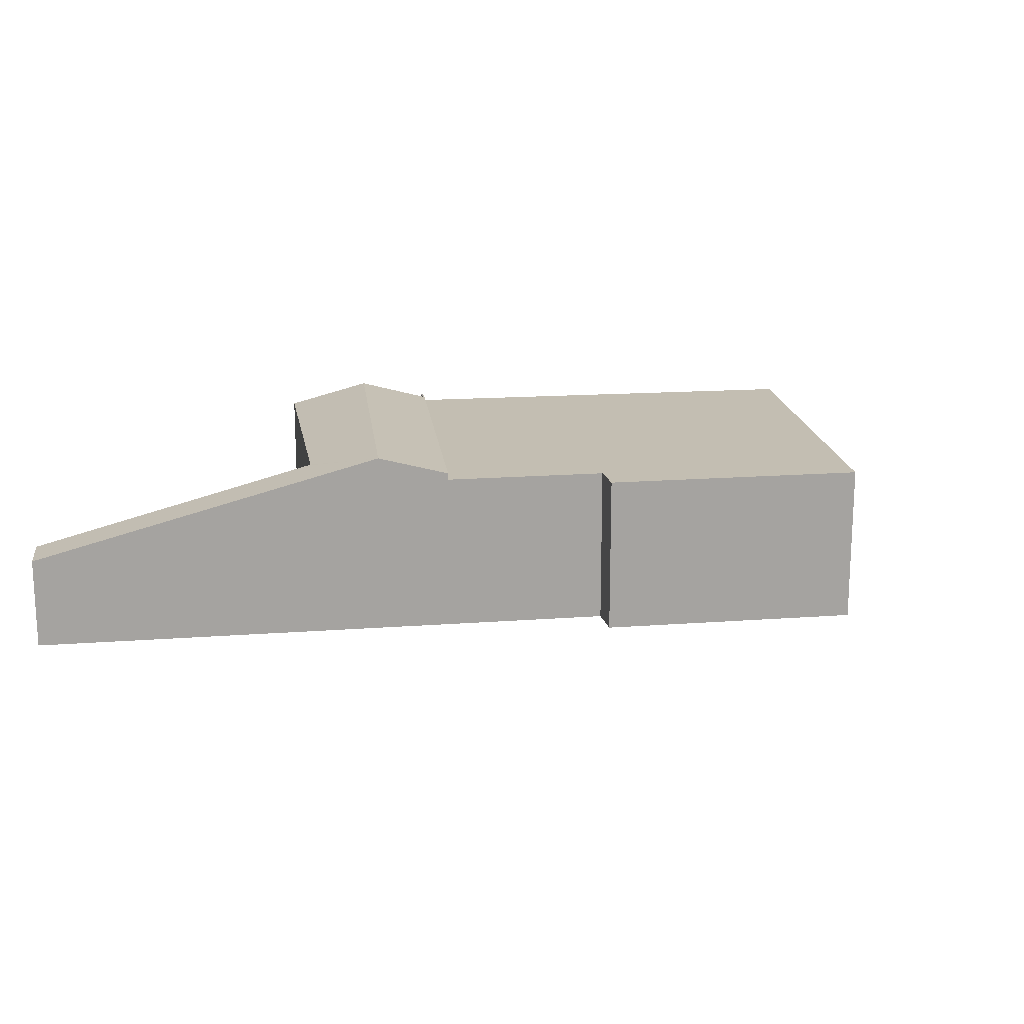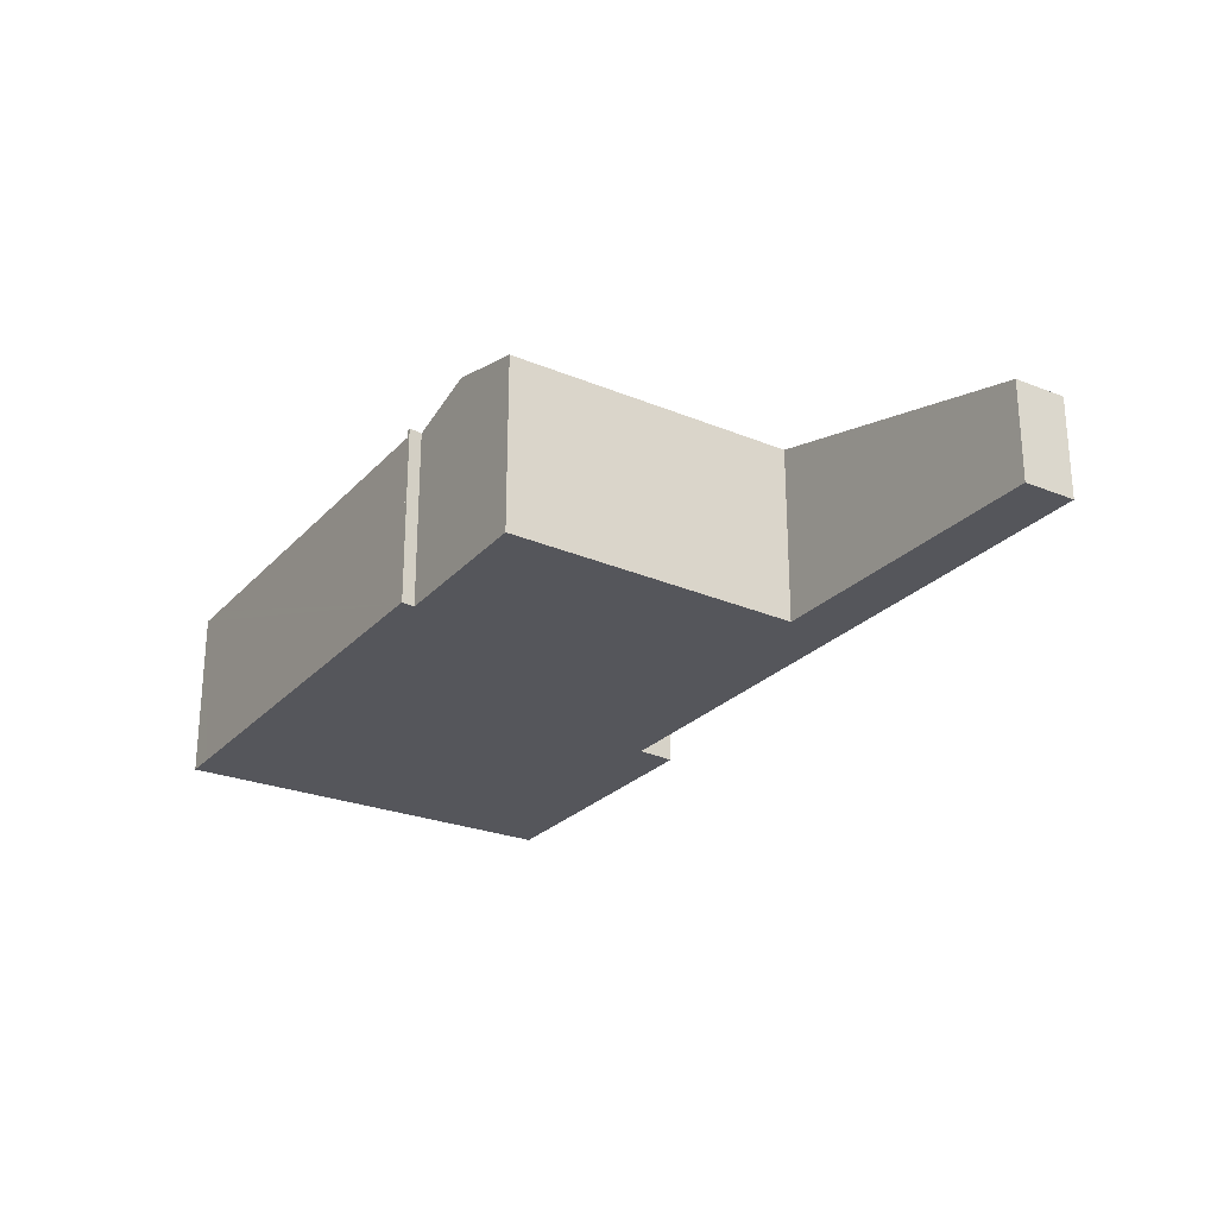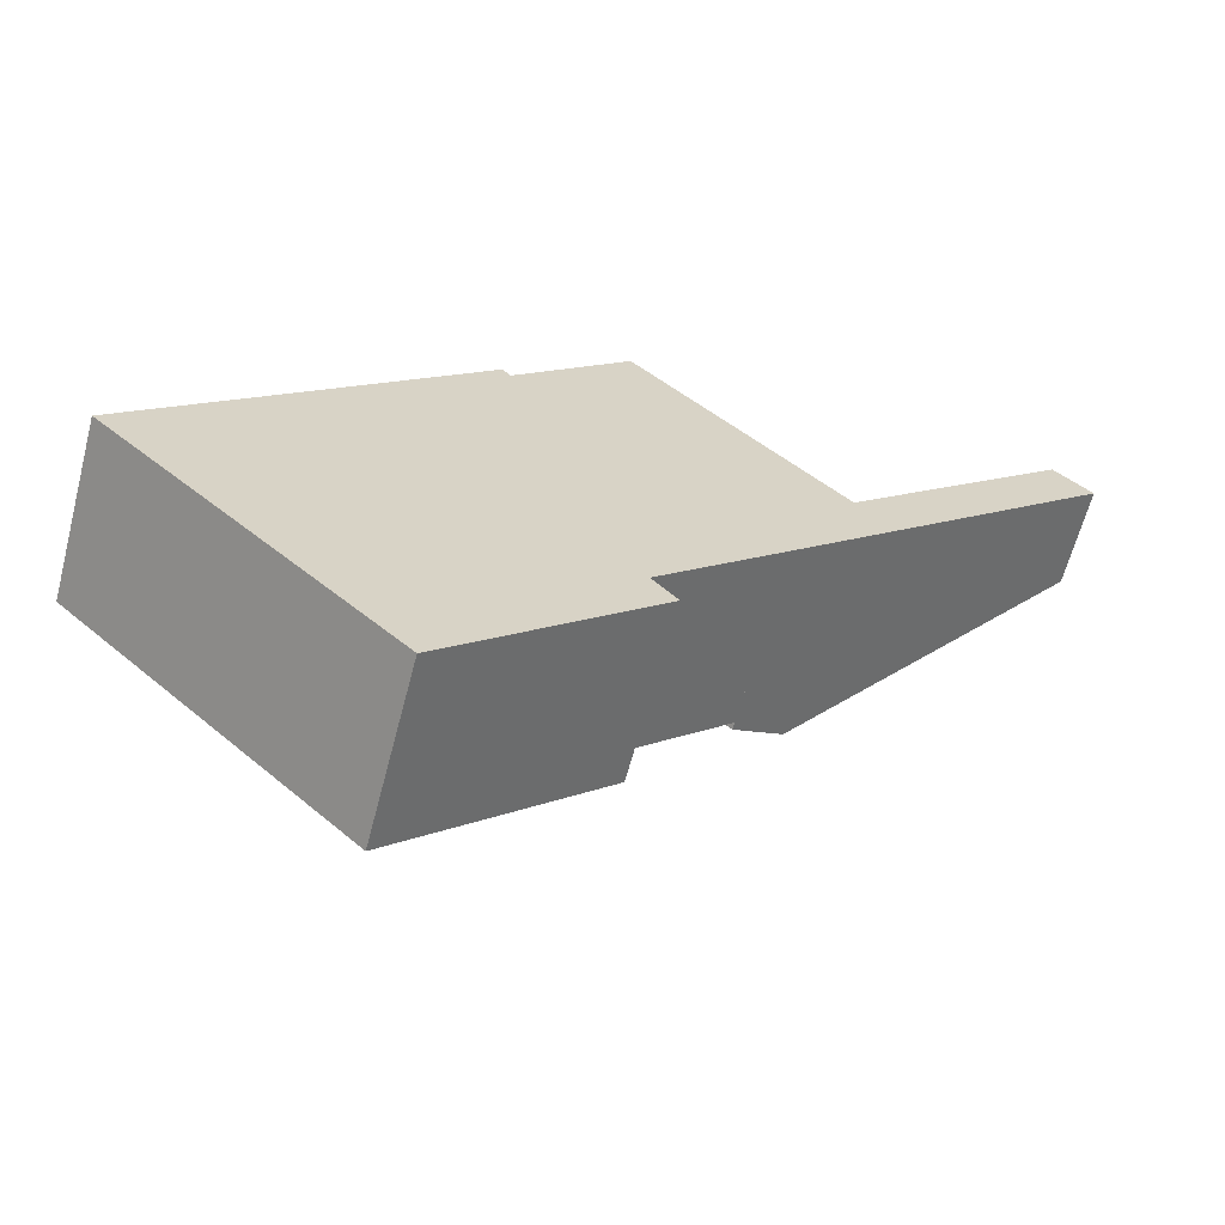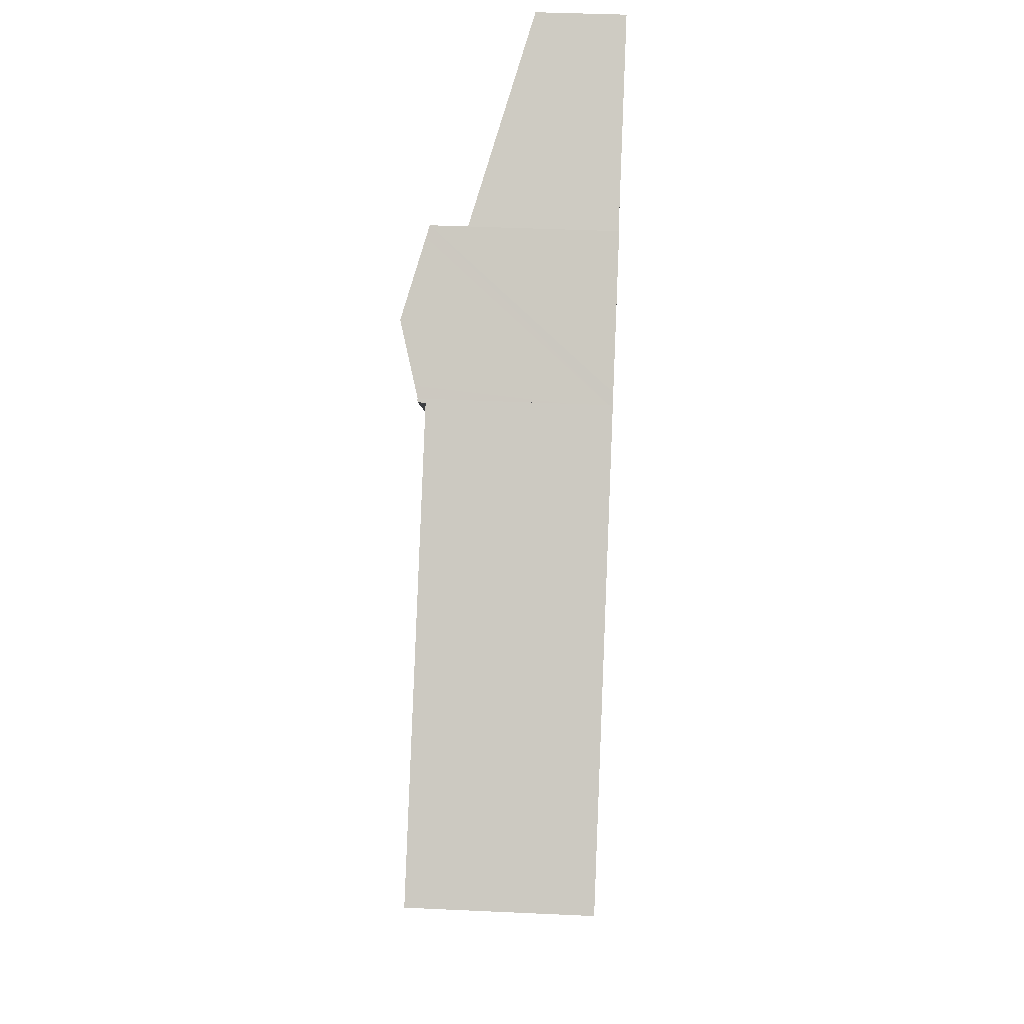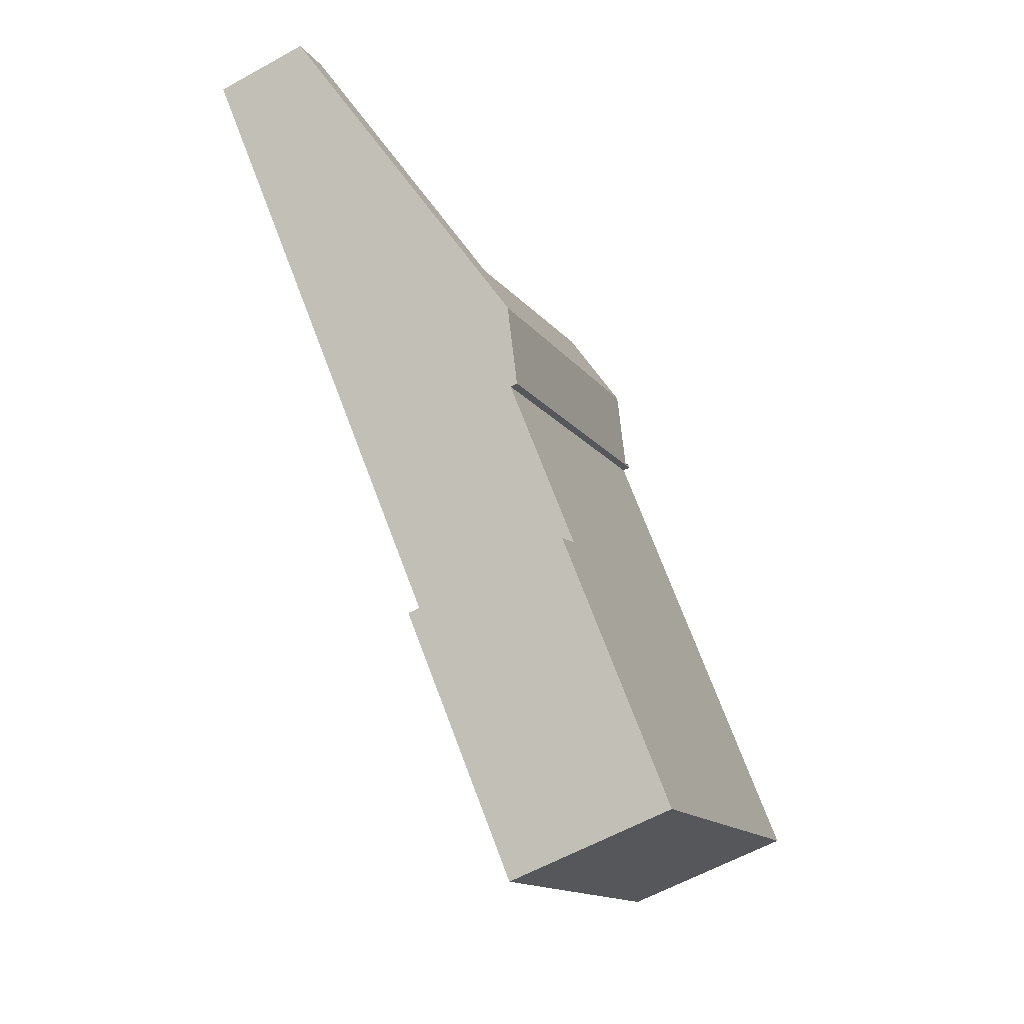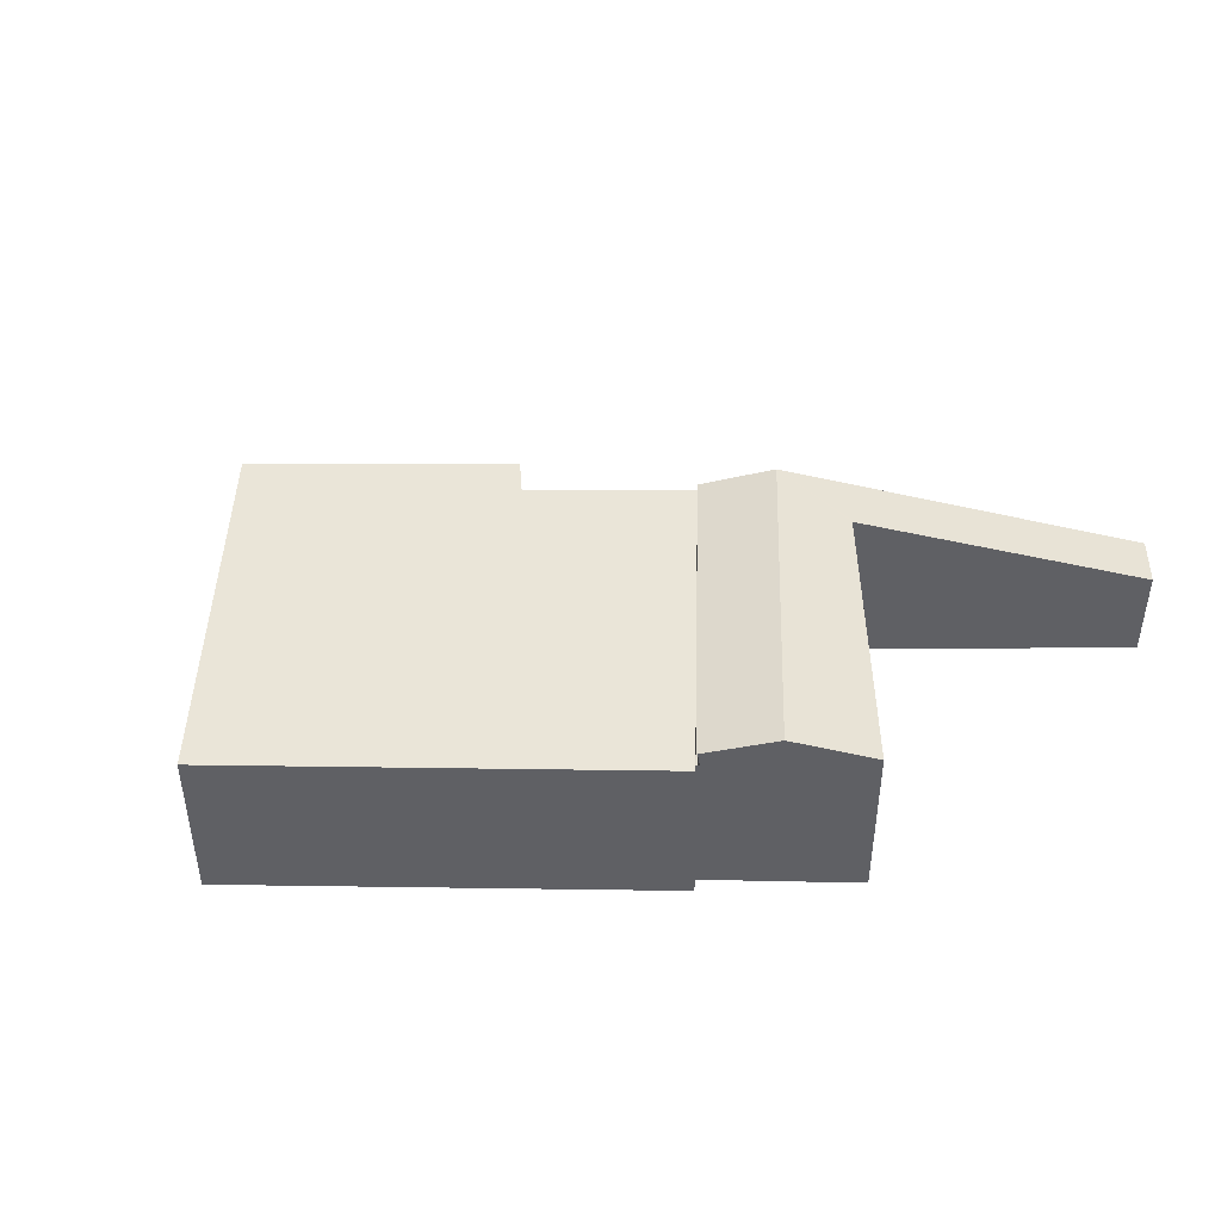
<metadata>
{"format":"obj","ext":"obj","renderer":"f3d","projection":"perspective","resolution":1024,"background":"white","views":[{"elev":17.3,"azim":127.4,"up":"+Y"},{"elev":-26.3,"azim":12.7,"up":"+Y"},{"elev":-64.1,"azim":-14.8,"up":"+Z"},{"elev":41.1,"azim":-86.8,"up":"+Z"},{"elev":-61.0,"azim":119.4,"up":"+Z"},{"elev":45.3,"azim":-44.1,"up":"+Y"}]}
</metadata>
<code>
v  6.408 3.29 6.117
v  7.307 2.949 7.031
v  10.64 3.29 2.01
v  7.44 2.898 7.167
v  10.07 2.95 4.347
v  10.87 2.965 3.494
v  10.91 2.95 3.534
v  14.54 1.615 7.003
v  11.56 2.95 2.901
v  15.15 1.62 6.383
v  5.529 2.957 5.223
v  9.723 2.95 1.12
v  5.353 2.95 5.359
v  5.703 3.023 5.401
v  10.87 -2.139e-16 3.494
v  14.54 -4.288e-16 7.003
v  10.91 -2.164e-16 3.534
v  5.394 -3.307e-16 5.4
v  5.394 2.965 5.4
v  5.353 -3.281e-16 5.359
v  5.529 -3.198e-16 5.223
v  5.703 -3.307e-16 5.401
v  7.44 -4.389e-16 7.167
v  6.408 -3.746e-16 6.117
v  7.307 -4.305e-16 7.031
v  15.15 -3.908e-16 6.383
v  10.07 -2.662e-16 4.347
v  11.56 -1.776e-16 2.901
v  10.64 -1.231e-16 2.01
v  9.723 -6.858e-17 1.12
v  4.736 2.83 -4.595
v  7.65 2.83 -0.89
v  8.057 2.83 -1.375
v  9.472 2.83 0.877
v  5.353 2.83 5.359
v  9.723 2.83 1.12
v  0.343 2.83 0.343
v  0 2.83 1.733e-16
v  0.343 -2.1e-17 0.343
v  0 0 0
v  7.65 5.45e-17 -0.89
v  8.057 8.419e-17 -1.375
v  9.472 -5.37e-17 0.877
v  4.736 2.814e-16 -4.595
g defaultobject
f 1 2 3
f 4 3 2
f 5 3 4
f 6 3 5
f 7 3 6
f 8 3 7
f 9 3 8
f 10 9 8
f 11 12 13
f 12 11 14
f 12 14 1
f 12 1 3
f 15 7 6
f 7 15 8
f 8 15 16
f 16 15 17
f 13 18 19
f 18 13 20
f 21 14 11
f 14 21 1
f 1 21 2
f 2 21 4
f 4 21 22
f 4 22 23
f 23 22 24
f 23 24 25
f 8 26 10
f 26 8 16
f 18 11 19
f 11 18 21
f 5 15 6
f 15 5 4
f 15 4 27
f 27 4 23
f 26 9 10
f 9 26 28
f 9 28 3
f 3 28 29
f 3 29 12
f 12 29 30
f 30 13 12
f 13 30 20
f 26 15 28
f 15 26 17
f 17 26 16
f 28 21 29
f 21 28 22
f 22 28 24
f 24 28 15
f 24 15 27
f 24 27 25
f 25 27 23
f 30 21 20
f 21 30 29
f 20 21 18
f 31 32 33
f 34 35 36
f 35 34 32
f 35 32 31
f 35 31 37
f 37 31 38
f 37 20 35
f 20 37 38
f 20 38 39
f 39 38 40
f 20 36 35
f 36 20 30
f 41 33 32
f 33 41 42
f 30 34 36
f 34 30 32
f 32 30 41
f 41 30 43
f 42 31 33
f 31 42 44
f 44 38 31
f 38 44 40
f 39 30 20
f 30 39 43
f 43 39 41
f 41 39 40
f 41 40 44
f 41 44 42

</code>
